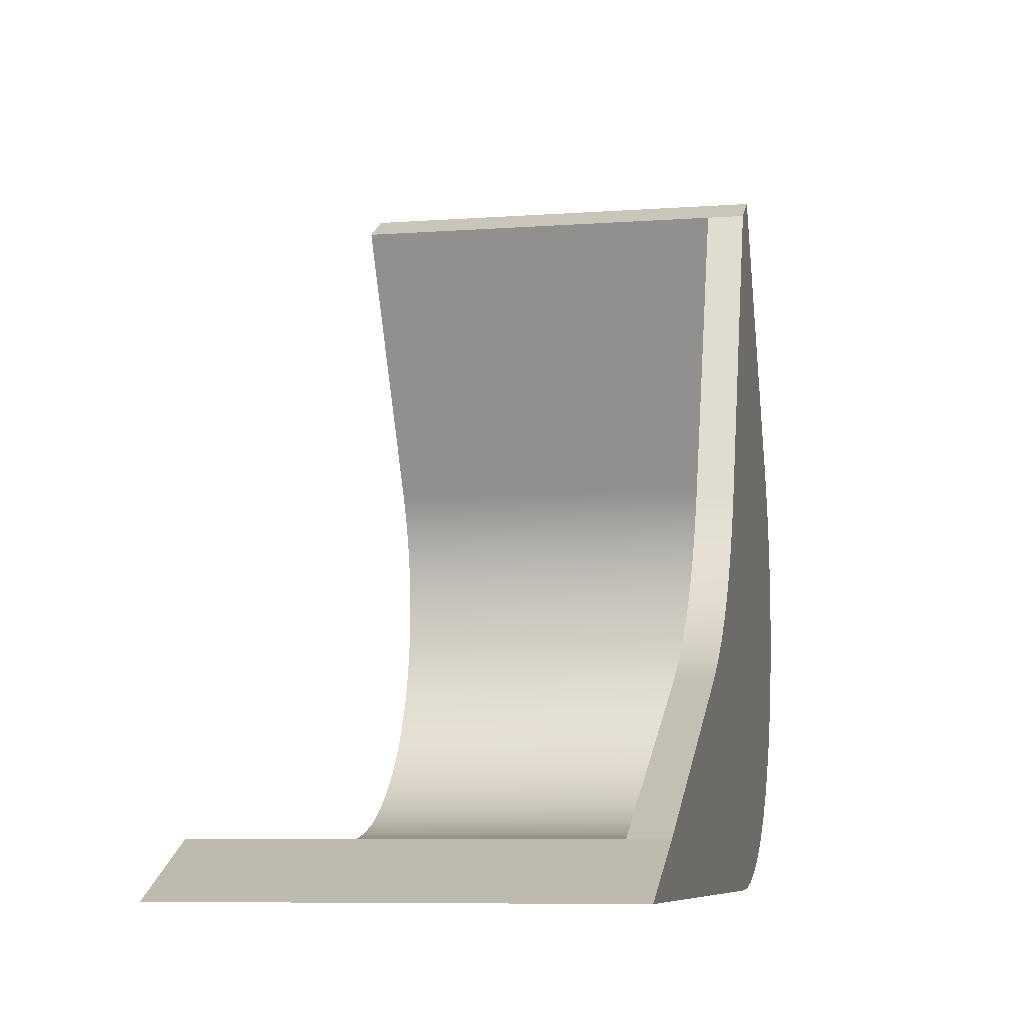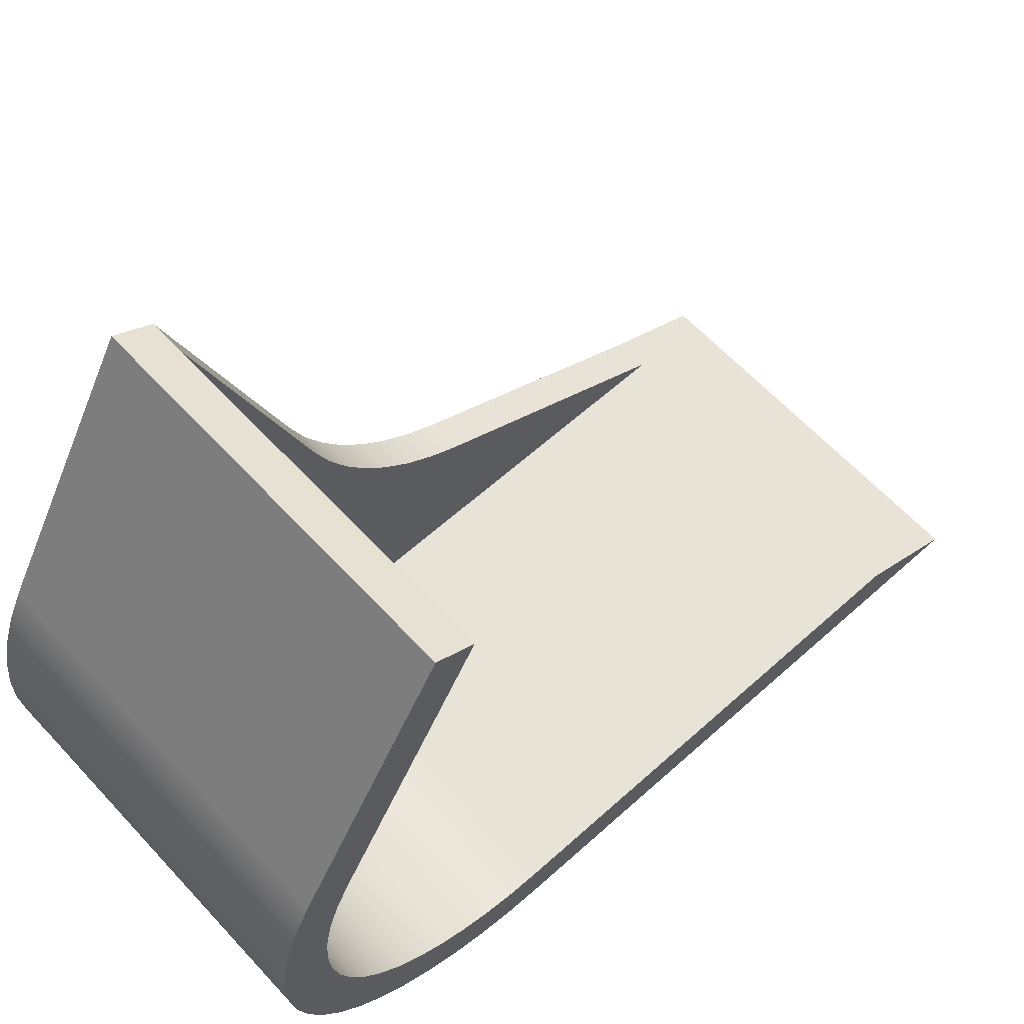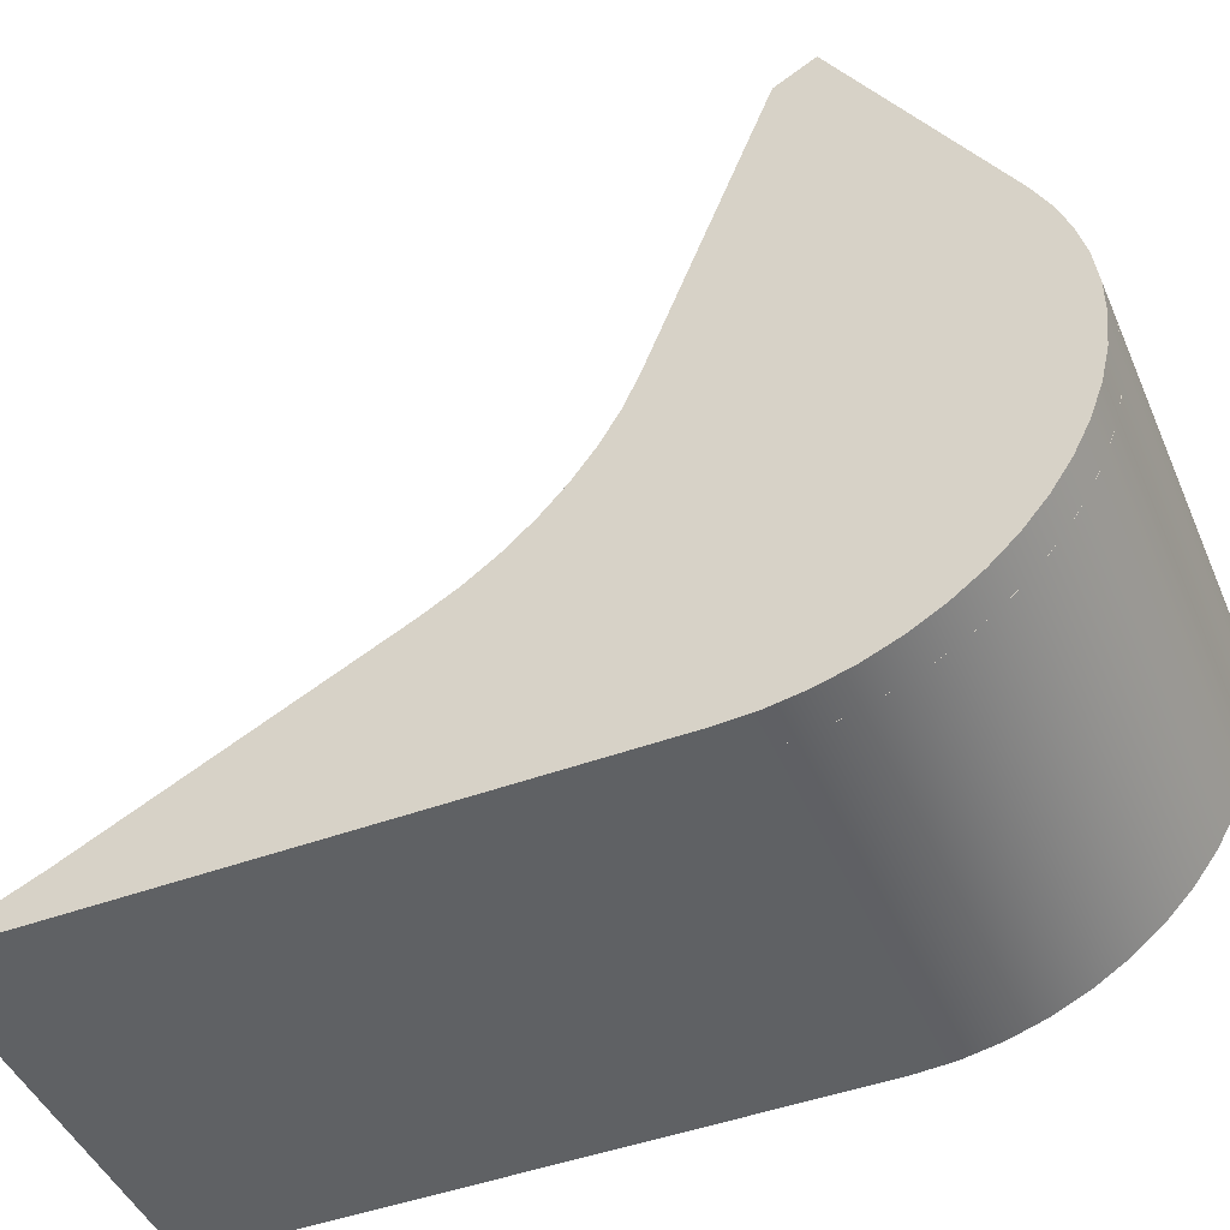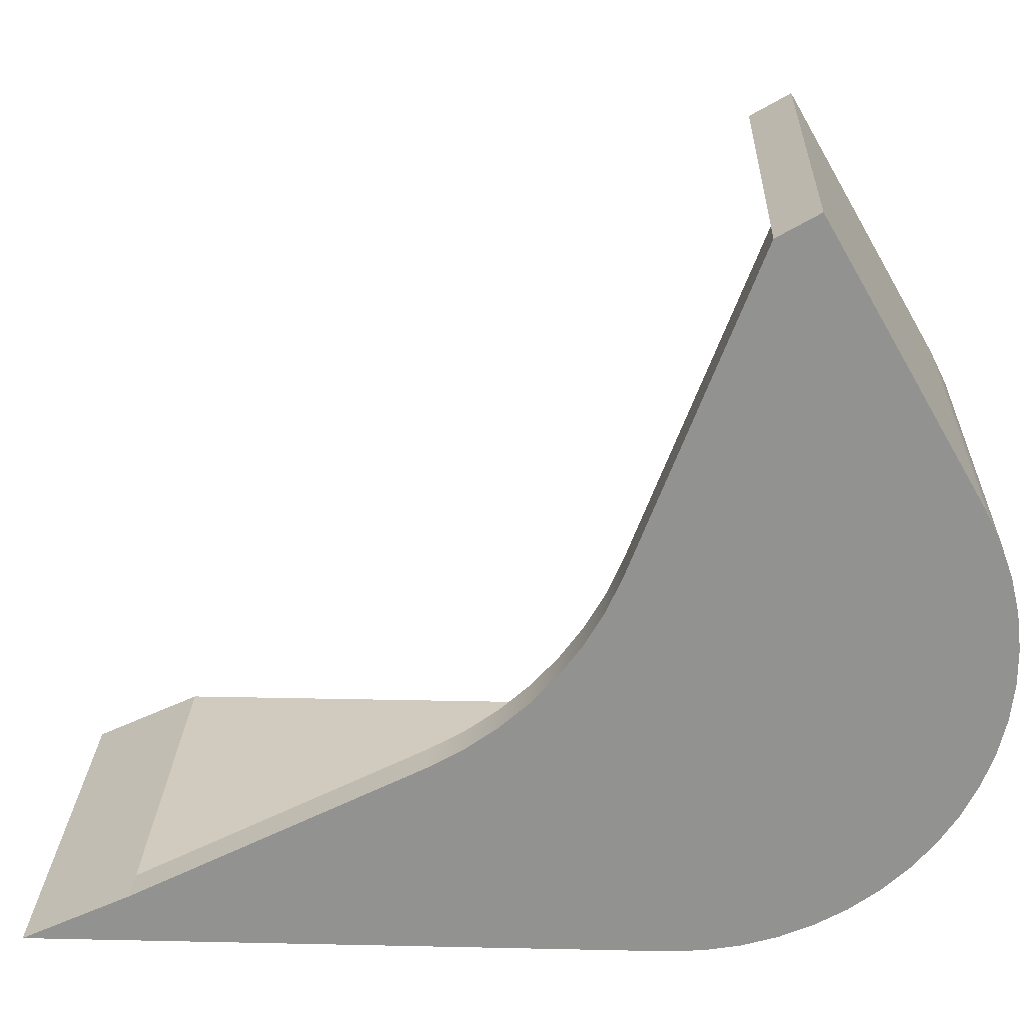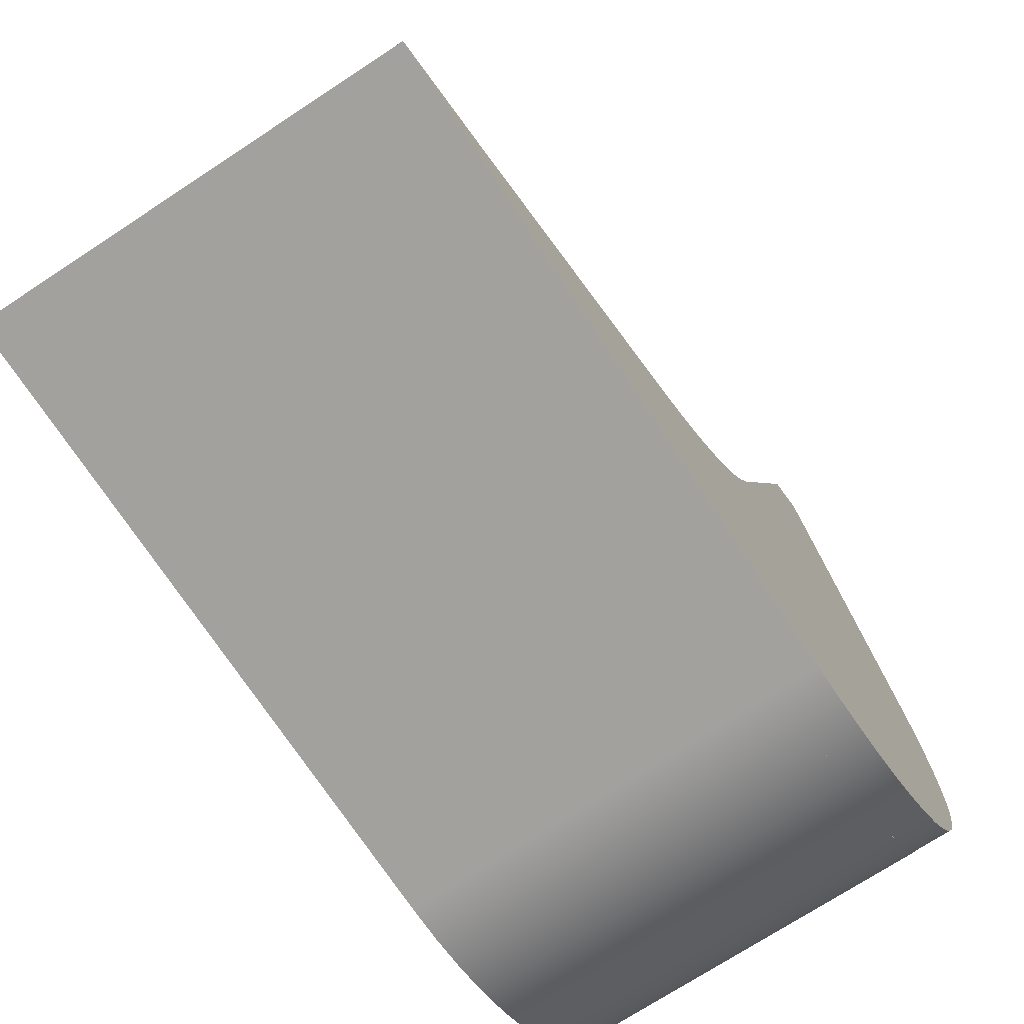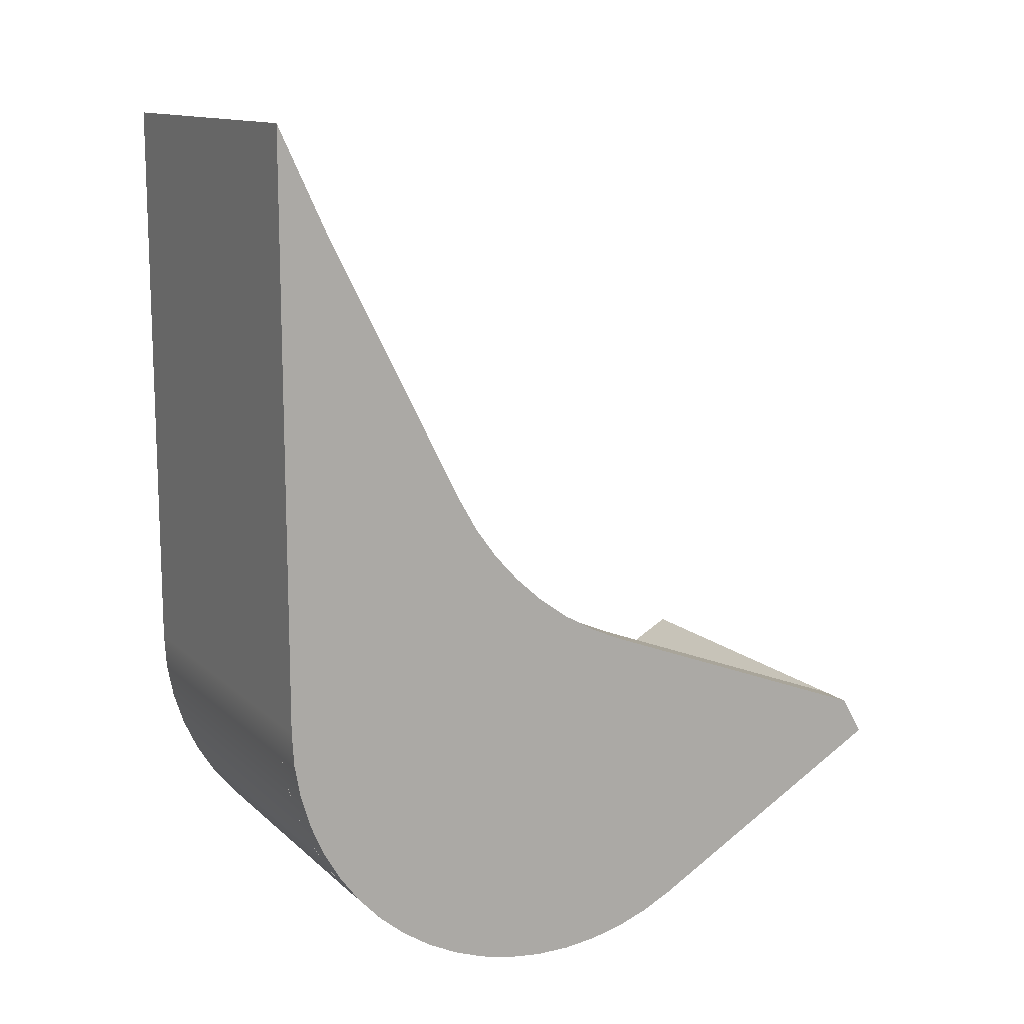
<metadata>
{"format":"obj","ext":"obj","renderer":"f3d","projection":"perspective","resolution":1024,"background":"white","views":[{"elev":-7.7,"azim":11.6,"up":"+Y"},{"elev":61.6,"azim":-132.5,"up":"+Y"},{"elev":-46.2,"azim":112.8,"up":"+Y"},{"elev":23.5,"azim":92.1,"up":"+Y"},{"elev":-72.1,"azim":33.3,"up":"+Y"},{"elev":12.7,"azim":62.0,"up":"+Z"}]}
</metadata>
<code>
v 0 3.75 -2.165
v 0 5.915 -0.9151
v 3 5.915 -0.9151
v 3 3.75 -2.165
v 0 0.4 4.142
v 0 0.4 0
v 0 0.4178 -0.2731
v 0 0.471 -0.5415
v 0 0.5587 -0.8008
v 0 0.6793 -1.046
v 0 0.8308 -1.274
v 0 1.011 -1.481
v 0 1.216 -1.662
v 0 1.443 -1.815
v 0 1.688 -1.937
v 0 1.947 -2.026
v 0 2.215 -2.081
v 0 2.488 -2.1
v 0 2.761 -2.084
v 0 3.03 -2.032
v 0 3.289 -1.946
v 0 3.536 -1.827
v 0 5.725 -0.5857
v 0 5.915 -0.9151
v 0 3.75 -2.165
v 0 3.474 -2.302
v 0 3.184 -2.405
v 0 2.883 -2.47
v 0 2.577 -2.499
v 0 2.269 -2.489
v 0 1.965 -2.442
v 0 1.669 -2.358
v 0 1.386 -2.238
v 0 1.119 -2.084
v 0 0.8735 -1.899
v 0 0.6525 -1.684
v 0 0.4595 -1.444
v 0 0.2975 -1.183
v 0 0.1688 -0.9031
v 0 0.07551 -0.6098
v 0 0.01895 -0.3072
v 0 0 0
v 0 0 5
v 0 0.4 0
v 0 0.4 4.142
v 3 0.4 4.142
v 3 0.4 0
v 3 0.4 0
v 3 0.4 4.142
v 3 0 5
v 3 0 0
v 3 0.01895 -0.3072
v 3 0.07551 -0.6098
v 3 0.1688 -0.9031
v 3 0.2975 -1.183
v 3 0.4595 -1.444
v 3 0.6525 -1.684
v 3 0.8735 -1.899
v 3 1.119 -2.084
v 3 1.386 -2.238
v 3 1.669 -2.358
v 3 1.965 -2.442
v 3 2.269 -2.489
v 3 2.577 -2.499
v 3 2.883 -2.47
v 3 3.184 -2.405
v 3 3.474 -2.302
v 3 3.75 -2.165
v 3 5.915 -0.9151
v 3 5.725 -0.5857
v 3 3.536 -1.827
v 3 3.289 -1.946
v 3 3.03 -2.032
v 3 2.761 -2.084
v 3 2.488 -2.1
v 3 2.215 -2.081
v 3 1.947 -2.026
v 3 1.688 -1.937
v 3 1.443 -1.815
v 3 1.216 -1.662
v 3 1.011 -1.481
v 3 0.8308 -1.274
v 3 0.6793 -1.046
v 3 0.5587 -0.8008
v 3 0.471 -0.5415
v 3 0.4178 -0.2731
v 0 0.4 4.142
v 0 0 5
v 3 0 5
v 3 0.4 4.142
v 0 5.725 -0.5857
v 0 3.536 -1.827
v 3 3.536 -1.827
v 3 5.725 -0.5857
v 0 3.536 -1.827
v 0 3.289 -1.946
v 0 3.03 -2.032
v 0 2.761 -2.084
v 0 2.488 -2.1
v 0 2.215 -2.081
v 0 1.947 -2.026
v 0 1.688 -1.937
v 0 1.443 -1.815
v 0 1.216 -1.662
v 0 1.011 -1.481
v 0 0.8308 -1.274
v 0 0.6793 -1.046
v 0 0.5587 -0.8008
v 0 0.471 -0.5415
v 0 0.4178 -0.2731
v 0 0.4 0
v 3 0.4 0
v 3 0.4178 -0.2731
v 3 0.471 -0.5415
v 3 0.5587 -0.8008
v 3 0.6793 -1.046
v 3 0.8308 -1.274
v 3 1.011 -1.481
v 3 1.216 -1.662
v 3 1.443 -1.815
v 3 1.688 -1.937
v 3 1.947 -2.026
v 3 2.215 -2.081
v 3 2.488 -2.1
v 3 2.761 -2.084
v 3 3.03 -2.032
v 3 3.289 -1.946
v 3 3.536 -1.827
v 0 0 5
v 0 0 0
v 3 0 0
v 3 0 5
v 0 0 0
v 0 0.01895 -0.3072
v 0 0.07551 -0.6098
v 0 0.1688 -0.9031
v 0 0.2975 -1.183
v 0 0.4595 -1.444
v 0 0.6525 -1.684
v 0 0.8735 -1.899
v 0 1.119 -2.084
v 0 1.386 -2.238
v 0 1.669 -2.358
v 0 1.965 -2.442
v 0 2.269 -2.489
v 0 2.577 -2.499
v 0 2.883 -2.47
v 0 3.184 -2.405
v 0 3.474 -2.302
v 0 3.75 -2.165
v 3 3.75 -2.165
v 3 3.474 -2.302
v 3 3.184 -2.405
v 3 2.883 -2.47
v 3 2.577 -2.499
v 3 2.269 -2.489
v 3 1.965 -2.442
v 3 1.669 -2.358
v 3 1.386 -2.238
v 3 1.119 -2.084
v 3 0.8735 -1.899
v 3 0.6525 -1.684
v 3 0.4595 -1.444
v 3 0.2975 -1.183
v 3 0.1688 -0.9031
v 3 0.07551 -0.6098
v 3 0.01895 -0.3072
v 3 0 0
v 0 5.915 -0.9151
v 0 5.725 -0.5857
v 3 5.725 -0.5857
v 3 5.915 -0.9151
v 3.3 0 5
v 3.3 0 0
v 3.3 0.0169 -0.2902
v 3.3 0.06739 -0.5765
v 3.3 0.1508 -0.8551
v 3.3 0.2659 -1.122
v 3.3 0.4113 -1.374
v 3.3 0.5849 -1.607
v 3.3 0.7844 -1.818
v 3.3 1.007 -2.005
v 3.3 1.25 -2.165
v 3.3 1.51 -2.296
v 3.3 1.783 -2.395
v 3.3 2.066 -2.462
v 3.3 2.355 -2.496
v 3.3 2.645 -2.496
v 3.3 2.934 -2.462
v 3.3 3.217 -2.395
v 3.3 3.49 -2.296
v 3.3 3.75 -2.165
v 3.3 5.915 -0.9151
v 3.3 5.725 -0.5857
v 3.3 3.183 0.3836
v 3.3 2.894 0.5113
v 3.3 2.621 0.6685
v 3.3 2.366 0.8536
v 3.3 2.131 1.064
v 3.3 1.92 1.299
v 3.3 1.735 1.554
v 3.3 1.577 1.827
v 3.3 0.4 4.142
v 3 5.725 -0.5857
v 3 3.183 0.3836
v 3.3 3.183 0.3836
v 3.3 5.725 -0.5857
v 3 3.183 0.3836
v 3 2.894 0.5113
v 3 2.621 0.6685
v 3 2.366 0.8536
v 3 2.131 1.064
v 3 1.92 1.299
v 3 1.735 1.554
v 3 1.577 1.827
v 3.3 1.577 1.827
v 3.3 1.735 1.554
v 3.3 1.92 1.299
v 3.3 2.131 1.064
v 3.3 2.366 0.8536
v 3.3 2.621 0.6685
v 3.3 2.894 0.5113
v 3.3 3.183 0.3836
v 3 1.577 1.827
v 3 0.4 4.142
v 3.3 0.4 4.142
v 3.3 1.577 1.827
v 3 0.4 4.142
v 3 0 5
v 3.3 0 5
v 3.3 0.4 4.142
v 3 3.75 -2.165
v 3 5.915 -0.9151
v 3.3 5.915 -0.9151
v 3.3 3.75 -2.165
v 3 0 0
v 3 0.0169 -0.2902
v 3 0.06739 -0.5765
v 3 0.1508 -0.8551
v 3 0.2659 -1.122
v 3 0.4113 -1.374
v 3 0.5849 -1.607
v 3 0.7844 -1.818
v 3 1.007 -2.005
v 3 1.25 -2.165
v 3 1.51 -2.296
v 3 1.783 -2.395
v 3 2.066 -2.462
v 3 2.355 -2.496
v 3 2.645 -2.496
v 3 2.934 -2.462
v 3 3.217 -2.395
v 3 3.49 -2.296
v 3 3.75 -2.165
v 3.3 3.75 -2.165
v 3.3 3.49 -2.296
v 3.3 3.217 -2.395
v 3.3 2.934 -2.462
v 3.3 2.645 -2.496
v 3.3 2.355 -2.496
v 3.3 2.066 -2.462
v 3.3 1.783 -2.395
v 3.3 1.51 -2.296
v 3.3 1.25 -2.165
v 3.3 1.007 -2.005
v 3.3 0.7844 -1.818
v 3.3 0.5849 -1.607
v 3.3 0.4113 -1.374
v 3.3 0.2659 -1.122
v 3.3 0.1508 -0.8551
v 3.3 0.06739 -0.5765
v 3.3 0.0169 -0.2902
v 3.3 0 0
v 3 5.915 -0.9151
v 3 5.725 -0.5857
v 3.3 5.725 -0.5857
v 3.3 5.915 -0.9151
v 3 0 0
v 3 0 5
v 3 0.4 4.142
v 3 1.577 1.827
v 3 1.735 1.554
v 3 1.92 1.299
v 3 2.131 1.064
v 3 2.366 0.8536
v 3 2.621 0.6685
v 3 2.894 0.5113
v 3 3.183 0.3836
v 3 5.725 -0.5857
v 3 5.915 -0.9151
v 3 3.75 -2.165
v 3 3.49 -2.296
v 3 3.217 -2.395
v 3 2.934 -2.462
v 3 2.645 -2.496
v 3 2.355 -2.496
v 3 2.066 -2.462
v 3 1.783 -2.395
v 3 1.51 -2.296
v 3 1.25 -2.165
v 3 1.007 -2.005
v 3 0.7844 -1.818
v 3 0.5849 -1.607
v 3 0.4113 -1.374
v 3 0.2659 -1.122
v 3 0.1508 -0.8551
v 3 0.06739 -0.5765
v 3 0.0169 -0.2902
v 3 0 5
v 3 0 0
v 3.3 0 0
v 3.3 0 5
f 1 2 4
f 4 2 3
f 43 5 42
f 42 5 6
f 42 6 41
f 41 6 7
f 41 7 40
f 40 7 8
f 40 8 39
f 39 8 9
f 39 9 38
f 38 9 10
f 38 10 37
f 37 10 11
f 37 11 36
f 36 11 12
f 36 12 35
f 35 12 13
f 35 13 34
f 34 13 14
f 34 14 33
f 33 14 15
f 33 15 32
f 32 15 16
f 32 16 31
f 31 16 17
f 31 17 30
f 30 17 18
f 30 18 29
f 29 18 19
f 29 19 28
f 28 19 20
f 28 20 27
f 27 20 21
f 27 21 26
f 26 21 22
f 26 22 25
f 25 22 23
f 25 23 24
f 44 45 47
f 47 45 46
f 49 51 48
f 48 51 52
f 48 52 86
f 86 52 53
f 86 53 85
f 85 53 54
f 85 54 84
f 84 54 55
f 84 55 83
f 83 55 56
f 83 56 82
f 82 56 57
f 82 57 81
f 81 57 58
f 81 58 80
f 80 58 59
f 80 59 79
f 79 59 60
f 79 60 78
f 78 60 61
f 78 61 77
f 77 61 62
f 77 62 76
f 76 62 63
f 76 63 75
f 75 63 64
f 75 64 74
f 74 64 65
f 74 65 73
f 73 65 66
f 73 66 72
f 72 66 67
f 72 67 71
f 71 67 68
f 71 68 70
f 70 68 69
f 49 50 51
f 87 88 90
f 90 88 89
f 91 92 94
f 94 92 93
f 128 95 127
f 127 95 96
f 127 96 126
f 126 96 97
f 126 97 125
f 125 97 98
f 125 98 124
f 124 98 99
f 124 99 123
f 123 99 100
f 123 100 122
f 122 100 101
f 122 101 121
f 121 101 102
f 121 102 120
f 120 102 103
f 120 103 119
f 119 103 104
f 119 104 118
f 118 104 105
f 118 105 117
f 117 105 106
f 117 106 116
f 116 106 107
f 116 107 115
f 115 107 108
f 115 108 114
f 114 108 109
f 114 109 113
f 113 109 110
f 113 110 112
f 112 110 111
f 129 130 132
f 132 130 131
f 168 133 167
f 167 133 134
f 167 134 166
f 166 134 135
f 166 135 165
f 165 135 136
f 165 136 164
f 164 136 137
f 164 137 163
f 163 137 138
f 163 138 162
f 162 138 139
f 162 139 161
f 161 139 140
f 161 140 160
f 160 140 141
f 160 141 159
f 159 141 142
f 159 142 158
f 158 142 143
f 158 143 157
f 157 143 144
f 157 144 156
f 156 144 145
f 156 145 155
f 155 145 146
f 155 146 154
f 154 146 147
f 154 147 153
f 153 147 148
f 153 148 152
f 152 148 149
f 152 149 151
f 151 149 150
f 169 170 172
f 172 170 171
f 173 174 203
f 203 174 202
f 202 174 201
f 201 174 200
f 200 174 199
f 199 174 175
f 199 175 176
f 176 177 199
f 199 177 178
f 199 178 179
f 179 180 199
f 199 180 198
f 198 180 181
f 198 181 182
f 182 183 198
f 198 183 197
f 197 183 184
f 197 184 185
f 185 186 197
f 197 186 196
f 196 186 187
f 196 187 188
f 196 188 195
f 195 188 189
f 195 189 190
f 190 191 195
f 195 191 192
f 195 192 194
f 194 192 193
f 204 205 207
f 207 205 206
f 223 208 222
f 222 208 209
f 222 209 221
f 221 209 210
f 221 210 220
f 220 210 211
f 220 211 219
f 219 211 212
f 219 212 218
f 218 212 213
f 218 213 217
f 217 213 214
f 217 214 216
f 216 214 215
f 224 225 227
f 227 225 226
f 228 229 231
f 231 229 230
f 232 233 235
f 235 233 234
f 273 236 272
f 272 236 237
f 272 237 271
f 271 237 238
f 271 238 270
f 270 238 239
f 270 239 269
f 269 239 240
f 269 240 268
f 268 240 241
f 268 241 267
f 267 241 242
f 267 242 266
f 266 242 243
f 266 243 265
f 265 243 244
f 265 244 264
f 264 244 245
f 264 245 263
f 263 245 246
f 263 246 262
f 262 246 247
f 262 247 261
f 261 247 248
f 261 248 260
f 260 248 249
f 260 249 259
f 259 249 250
f 259 250 258
f 258 250 251
f 258 251 257
f 257 251 252
f 257 252 256
f 256 252 253
f 256 253 255
f 255 253 254
f 274 275 277
f 277 275 276
f 279 280 278
f 278 280 281
f 278 281 282
f 282 283 278
f 278 283 284
f 278 284 308
f 308 284 307
f 307 284 306
f 306 284 305
f 305 284 304
f 304 284 303
f 303 284 285
f 303 285 302
f 302 285 301
f 301 285 300
f 300 285 286
f 300 286 299
f 299 286 298
f 298 286 297
f 297 286 287
f 297 287 296
f 296 287 295
f 295 287 288
f 295 288 294
f 294 288 293
f 293 288 292
f 292 288 291
f 291 288 289
f 291 289 290
f 309 310 312
f 312 310 311

</code>
